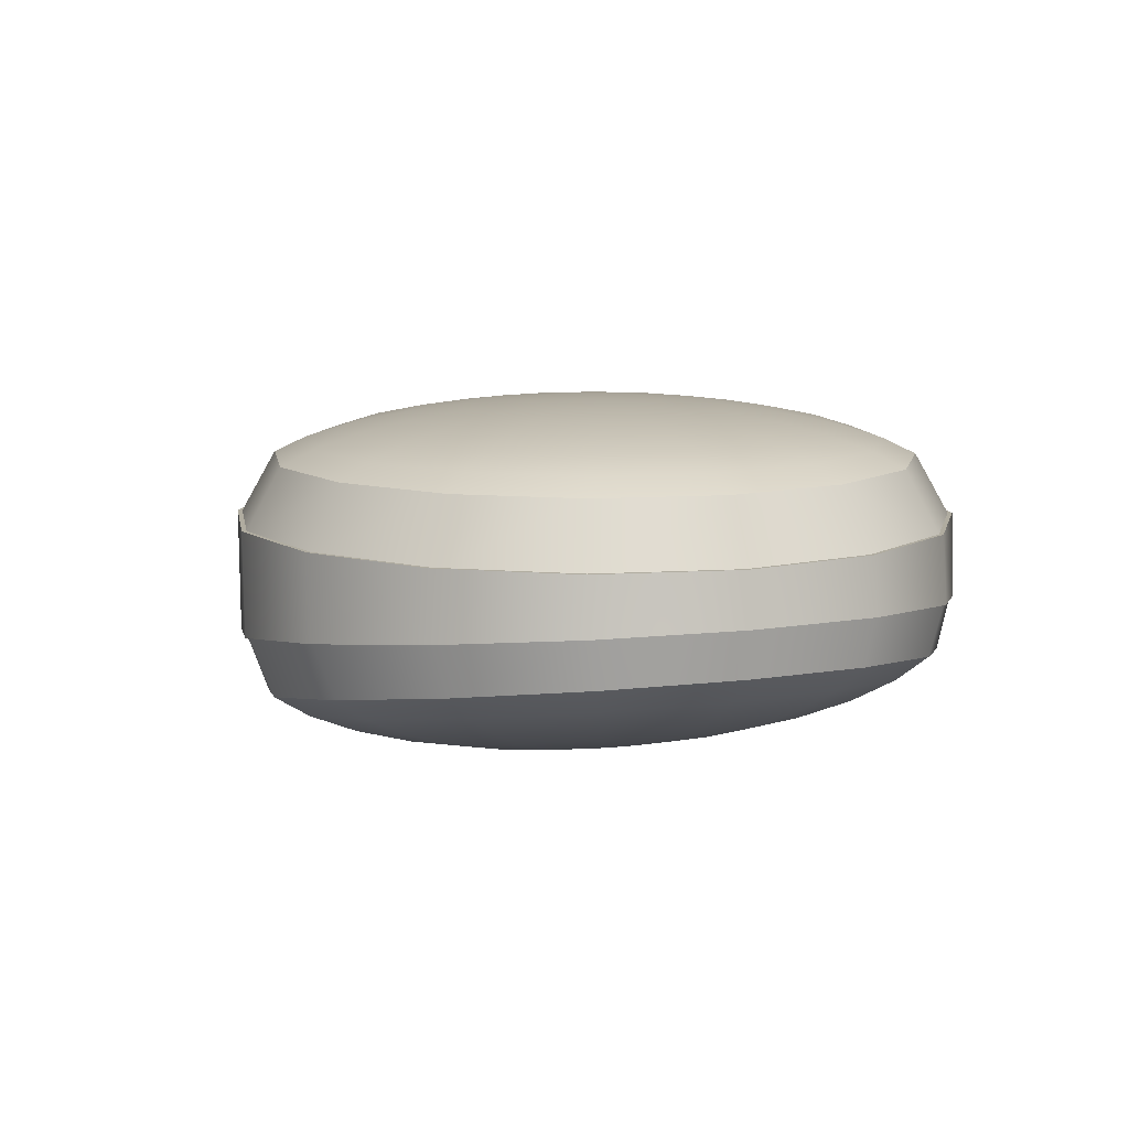
<metadata>
{"format":"obj","ext":"obj","renderer":"f3d","projection":"perspective","resolution":1024,"background":"white","views":[{"elev":10.0,"azim":-110.9,"up":"+Z"}]}
</metadata>
<code>
o Glas_unten
v -0.5303 -0 0.009469
v -0.5263 -0 -0.02087
v -0.5071 -0 -0.03805
v -0.4463 -0 -0.07101
v -0.4069 -0 -0.08553
v -0.3636 -0 -0.09798
v -0.5127 0.08738 0.006972
v -0.5097 0.08231 -0.02391
v -0.4922 0.07407 -0.04078
v -0.4674 0.06299 -0.05731
v -0.4363 0.04949 -0.07284
v -0.4001 0.03409 -0.08679
v -0.3601 0.01738 -0.09862
v -0.4623 0.1614 -0.000139
v -0.4626 0.1521 -0.03256
v -0.4498 0.1369 -0.04857
v -0.4313 0.1164 -0.06393
v -0.408 0.09145 -0.07804
v -0.3806 0.06299 -0.09037
v -0.3502 0.03211 -0.1004
v -0.3869 0.2109 -0.01078
v -0.3921 0.1987 -0.04552
v -0.3863 0.1788 -0.06023
v -0.3774 0.1521 -0.07384
v -0.3656 0.1195 -0.08583
v -0.3513 0.08231 -0.09574
v -0.3353 0.04196 -0.1032
v -0.298 0.2283 -0.02334
v -0.3089 0.2151 -0.0608
v -0.3114 0.1936 -0.07398
v -0.3137 0.1646 -0.08554
v -0.3155 0.1293 -0.09502
v -0.3169 0.08909 -0.1021
v -0.3177 0.04542 -0.1064
v -0.209 0.2109 -0.03589
v -0.2257 0.1987 -0.07608
v -0.2366 0.1788 -0.08774
v -0.25 0.1521 -0.09724
v -0.2655 0.1195 -0.1042
v -0.2824 0.08231 -0.1084
v -0.3002 0.04196 -0.1096
v -0.1336 0.1614 -0.04653
v -0.1552 0.1521 -0.08903
v -0.1731 0.1369 -0.09939
v -0.196 0.1164 -0.1071
v -0.2231 0.09145 -0.112
v -0.2532 0.06299 -0.1138
v -0.2853 0.03211 -0.1124
v -0.08326 0.08738 -0.05364
v -0.108 0.08231 -0.09769
v -0.1307 0.07407 -0.1072
v -0.16 0.06299 -0.1138
v -0.1947 0.04949 -0.1172
v -0.2337 0.03409 -0.1173
v -0.2753 0.01738 -0.1142
v -0.06557 -0 -0.05614
v -0.09148 -0 -0.1007
v -0.1158 -0 -0.1099
v -0.1473 -0 -0.1161
v -0.1848 -0 -0.119
v -0.2268 -0 -0.1186
v -0.2718 -0 -0.1148
v -0.08326 -0.08738 -0.05364
v -0.108 -0.08231 -0.09769
v -0.1307 -0.07407 -0.1072
v -0.16 -0.06299 -0.1138
v -0.1947 -0.04949 -0.1172
v -0.2337 -0.03409 -0.1173
v -0.2753 -0.01738 -0.1142
v -0.318 -0 -0.1079
v -0.1336 -0.1614 -0.04653
v -0.1552 -0.1521 -0.08903
v -0.1731 -0.1369 -0.09939
v -0.196 -0.1164 -0.1071
v -0.2231 -0.09145 -0.112
v -0.2532 -0.06299 -0.1138
v -0.2853 -0.03211 -0.1124
v -0.209 -0.2109 -0.03589
v -0.2257 -0.1987 -0.07608
v -0.2366 -0.1788 -0.08774
v -0.25 -0.1521 -0.09724
v -0.2655 -0.1195 -0.1042
v -0.2824 -0.08231 -0.1084
v -0.3002 -0.04196 -0.1096
v -0.298 -0.2283 -0.02334
v -0.3089 -0.2151 -0.0608
v -0.3114 -0.1936 -0.07398
v -0.3137 -0.1646 -0.08554
v -0.3155 -0.1293 -0.09502
v -0.3169 -0.08909 -0.1021
v -0.3177 -0.04542 -0.1064
v -0.3869 -0.2109 -0.01078
v -0.3921 -0.1987 -0.04552
v -0.3863 -0.1788 -0.06023
v -0.3774 -0.1521 -0.07384
v -0.3656 -0.1195 -0.08583
v -0.3513 -0.08231 -0.09574
v -0.3353 -0.04196 -0.1032
v -0.4623 -0.1614 -0.000139
v -0.4626 -0.1521 -0.03256
v -0.4498 -0.1369 -0.04857
v -0.4313 -0.1164 -0.06393
v -0.408 -0.09145 -0.07804
v -0.3806 -0.06299 -0.09037
v -0.3502 -0.03211 -0.1004
v -0.5127 -0.08738 0.006972
v -0.5097 -0.08231 -0.02391
v -0.4922 -0.07407 -0.04078
v -0.4674 -0.06299 -0.05731
v -0.4363 -0.04949 -0.07284
v -0.4001 -0.03409 -0.08679
v -0.3601 -0.01738 -0.09862
v -0.4801 0 -0.05498
f 70 6 13
f 1 8 2
f 2 9 3
f 113 9 10
f 113 11 4
f 4 12 5
f 5 13 6
f 13 19 20
f 70 13 20
f 7 15 8
f 8 16 9
f 9 17 10
f 10 18 11
f 11 19 12
f 15 23 16
f 16 24 17
f 18 24 25
f 18 26 19
f 19 27 20
f 70 20 27
f 14 22 15
f 26 34 27
f 70 27 34
f 22 28 29
f 22 30 23
f 23 31 24
f 24 32 25
f 25 33 26
f 30 38 31
f 32 38 39
f 32 40 33
f 34 40 41
f 70 34 41
f 28 36 29
f 30 36 37
f 70 41 48
f 36 42 43
f 36 44 37
f 37 45 38
f 38 46 39
f 39 47 40
f 40 48 41
f 44 52 45
f 45 53 46
f 46 54 47
f 47 55 48
f 70 48 55
f 43 49 50
f 43 51 44
f 70 55 62
f 50 56 57
f 51 57 58
f 51 59 52
f 52 60 53
f 53 61 54
f 55 61 62
f 59 67 60
f 60 68 61
f 62 68 69
f 70 62 69
f 57 63 64
f 57 65 58
f 58 66 59
f 64 71 72
f 64 73 65
f 65 74 66
f 66 75 67
f 68 75 76
f 68 77 69
f 70 69 77
f 76 82 83
f 76 84 77
f 70 77 84
f 72 78 79
f 73 79 80
f 73 81 74
f 74 82 75
f 79 85 86
f 79 87 80
f 80 88 81
f 81 89 82
f 82 90 83
f 83 91 84
f 70 84 91
f 89 97 90
f 91 97 98
f 70 91 98
f 86 92 93
f 87 93 94
f 87 95 88
f 88 96 89
f 93 101 94
f 95 101 102
f 95 103 96
f 96 104 97
f 98 104 105
f 70 98 105
f 93 99 100
f 104 112 105
f 70 105 112
f 100 106 107
f 101 107 108
f 101 109 102
f 102 110 103
f 104 110 111
f 107 3 108
f 109 3 113
f 109 4 110
f 110 5 111
f 111 6 112
f 70 112 6
f 107 1 2
f 1 7 8
f 2 8 9
f 113 3 9
f 113 10 11
f 4 11 12
f 5 12 13
f 13 12 19
f 7 14 15
f 8 15 16
f 9 16 17
f 10 17 18
f 11 18 19
f 15 22 23
f 16 23 24
f 18 17 24
f 18 25 26
f 19 26 27
f 14 21 22
f 26 33 34
f 22 21 28
f 22 29 30
f 23 30 31
f 24 31 32
f 25 32 33
f 30 37 38
f 32 31 38
f 32 39 40
f 34 33 40
f 28 35 36
f 30 29 36
f 36 35 42
f 36 43 44
f 37 44 45
f 38 45 46
f 39 46 47
f 40 47 48
f 44 51 52
f 45 52 53
f 46 53 54
f 47 54 55
f 43 42 49
f 43 50 51
f 50 49 56
f 51 50 57
f 51 58 59
f 52 59 60
f 53 60 61
f 55 54 61
f 59 66 67
f 60 67 68
f 62 61 68
f 57 56 63
f 57 64 65
f 58 65 66
f 64 63 71
f 64 72 73
f 65 73 74
f 66 74 75
f 68 67 75
f 68 76 77
f 76 75 82
f 76 83 84
f 72 71 78
f 73 72 79
f 73 80 81
f 74 81 82
f 79 78 85
f 79 86 87
f 80 87 88
f 81 88 89
f 82 89 90
f 83 90 91
f 89 96 97
f 91 90 97
f 86 85 92
f 87 86 93
f 87 94 95
f 88 95 96
f 93 100 101
f 95 94 101
f 95 102 103
f 96 103 104
f 98 97 104
f 93 92 99
f 104 111 112
f 100 99 106
f 101 100 107
f 101 108 109
f 102 109 110
f 104 103 110
f 107 2 3
f 109 108 3
f 109 113 4
f 110 4 5
f 111 5 6
f 107 106 1
o Deckel_oben
v -0.3391 -0 0.1129
v -0.4529 -0 0.09743
v -0.5011 -0 0.07912
v -0.5243 -0 0.03825
v -0.3358 0.01658 0.1129
v -0.3743 0.03253 0.1097
v -0.4099 0.04722 0.1044
v -0.441 0.0601 0.09743
v -0.4665 0.07067 0.08887
v -0.4855 0.07853 0.07912
v -0.5069 0.08738 0.03825
v -0.3264 0.03064 0.1129
v -0.3559 0.0601 0.1097
v -0.3831 0.08725 0.1044
v -0.4069 0.1111 0.09743
v -0.4265 0.1306 0.08887
v -0.441 0.1451 0.07912
v -0.4573 0.1614 0.03825
v -0.3123 0.04003 0.1129
v -0.3283 0.07853 0.1097
v -0.343 0.114 0.1044
v -0.3559 0.1451 0.09743
v -0.3665 0.1706 0.08887
v -0.3743 0.1896 0.07912
v -0.3832 0.2109 0.03825
v -0.2957 0.04333 0.1129
v -0.2957 0.085 0.1097
v -0.2957 0.1234 0.1044
v -0.2957 0.1571 0.09743
v -0.2957 0.1847 0.08887
v -0.2957 0.2052 0.07912
v -0.2957 0.2283 0.03825
v -0.2791 0.04003 0.1129
v -0.2632 0.07853 0.1097
v -0.2485 0.114 0.1044
v -0.2356 0.1451 0.09743
v -0.225 0.1706 0.08887
v -0.2171 0.1896 0.07912
v -0.2083 0.2109 0.03825
v -0.2651 0.03064 0.1129
v -0.2356 0.0601 0.1097
v -0.2084 0.08725 0.1044
v -0.1846 0.1111 0.09743
v -0.165 0.1306 0.08887
v -0.1505 0.1451 0.07912
v -0.1341 0.1614 0.03825
v -0.2557 0.01658 0.1129
v -0.2171 0.03253 0.1097
v -0.1816 0.04722 0.1044
v -0.1505 0.0601 0.09743
v -0.1249 0.07067 0.08887
v -0.106 0.07853 0.07912
v -0.08457 0.08738 0.03825
v -0.2524 -0 0.1129
v -0.2106 -0 0.1097
v -0.1722 -0 0.1044
v -0.1385 -0 0.09743
v -0.1109 -0 0.08887
v -0.09032 -0 0.07912
v -0.06717 -0 0.03825
v -0.2557 -0.01658 0.1129
v -0.2171 -0.03253 0.1097
v -0.1816 -0.04722 0.1044
v -0.1505 -0.0601 0.09743
v -0.1249 -0.07067 0.08887
v -0.106 -0.07853 0.07912
v -0.08457 -0.08738 0.03825
v -0.2651 -0.03064 0.1129
v -0.2356 -0.0601 0.1097
v -0.2084 -0.08725 0.1044
v -0.1846 -0.1111 0.09743
v -0.165 -0.1306 0.08887
v -0.1505 -0.1451 0.07912
v -0.1341 -0.1614 0.03825
v -0.2791 -0.04003 0.1129
v -0.2632 -0.07853 0.1097
v -0.2485 -0.114 0.1044
v -0.2356 -0.1451 0.09743
v -0.225 -0.1706 0.08887
v -0.2171 -0.1896 0.07912
v -0.2083 -0.2109 0.03825
v -0.2957 -0 0.114
v -0.2957 -0.04333 0.1129
v -0.2957 -0.085 0.1097
v -0.2957 -0.1234 0.1044
v -0.2957 -0.1571 0.09743
v -0.2957 -0.1847 0.08887
v -0.2957 -0.2052 0.07912
v -0.2957 -0.2283 0.03825
v -0.3123 -0.04003 0.1129
v -0.3283 -0.07853 0.1097
v -0.343 -0.114 0.1044
v -0.3559 -0.1451 0.09743
v -0.3665 -0.1706 0.08887
v -0.3743 -0.1896 0.07912
v -0.3832 -0.2109 0.03825
v -0.3264 -0.03064 0.1129
v -0.3559 -0.0601 0.1097
v -0.3831 -0.08725 0.1044
v -0.4069 -0.1111 0.09743
v -0.4265 -0.1306 0.08887
v -0.441 -0.1451 0.07912
v -0.4573 -0.1614 0.03825
v -0.3358 -0.01658 0.1129
v -0.3743 -0.03253 0.1097
v -0.4099 -0.04722 0.1044
v -0.441 -0.0601 0.09743
v -0.4665 -0.07067 0.08887
v -0.4855 -0.07853 0.07912
v -0.5069 -0.08738 0.03825
v -0.3808 0 0.1097
v -0.4193 0 0.1044
v -0.4806 0 0.08887
f 114 195 118
f 114 119 224
f 224 120 225
f 225 121 115
f 115 122 226
f 226 123 116
f 116 124 117
f 123 131 124
f 118 195 125
f 118 126 119
f 119 127 120
f 120 128 121
f 121 129 122
f 122 130 123
f 127 135 128
f 128 136 129
f 129 137 130
f 130 138 131
f 125 195 132
f 125 133 126
f 126 134 127
f 132 195 139
f 132 140 133
f 133 141 134
f 134 142 135
f 135 143 136
f 136 144 137
f 137 145 138
f 142 148 149
f 143 149 150
f 144 150 151
f 145 151 152
f 139 195 146
f 140 146 147
f 141 147 148
f 146 195 153
f 147 153 154
f 148 154 155
f 149 155 156
f 150 156 157
f 151 157 158
f 152 158 159
f 157 163 164
f 158 164 165
f 159 165 166
f 153 195 160
f 154 160 161
f 155 161 162
f 156 162 163
f 161 167 168
f 162 168 169
f 163 169 170
f 164 170 171
f 165 171 172
f 166 172 173
f 160 195 167
f 171 179 172
f 172 180 173
f 167 195 174
f 167 175 168
f 168 176 169
f 169 177 170
f 170 178 171
f 174 182 175
f 175 183 176
f 176 184 177
f 177 185 178
f 178 186 179
f 179 187 180
f 174 195 181
f 185 193 186
f 186 194 187
f 181 195 188
f 181 189 182
f 182 190 183
f 183 191 184
f 184 192 185
f 189 198 190
f 190 199 191
f 191 200 192
f 192 201 193
f 193 202 194
f 188 195 196
f 188 197 189
f 202 208 209
f 196 195 203
f 197 203 204
f 198 204 205
f 199 205 206
f 200 206 207
f 201 207 208
f 205 211 212
f 206 212 213
f 207 213 214
f 208 214 215
f 209 215 216
f 203 195 210
f 204 210 211
f 216 222 223
f 210 195 217
f 211 217 218
f 212 218 219
f 213 219 220
f 214 220 221
f 215 221 222
f 220 225 115
f 221 115 226
f 222 226 116
f 223 116 117
f 217 195 114
f 218 114 224
f 219 224 225
f 114 118 119
f 224 119 120
f 225 120 121
f 115 121 122
f 226 122 123
f 116 123 124
f 123 130 131
f 118 125 126
f 119 126 127
f 120 127 128
f 121 128 129
f 122 129 130
f 127 134 135
f 128 135 136
f 129 136 137
f 130 137 138
f 125 132 133
f 126 133 134
f 132 139 140
f 133 140 141
f 134 141 142
f 135 142 143
f 136 143 144
f 137 144 145
f 142 141 148
f 143 142 149
f 144 143 150
f 145 144 151
f 140 139 146
f 141 140 147
f 147 146 153
f 148 147 154
f 149 148 155
f 150 149 156
f 151 150 157
f 152 151 158
f 157 156 163
f 158 157 164
f 159 158 165
f 154 153 160
f 155 154 161
f 156 155 162
f 161 160 167
f 162 161 168
f 163 162 169
f 164 163 170
f 165 164 171
f 166 165 172
f 171 178 179
f 172 179 180
f 167 174 175
f 168 175 176
f 169 176 177
f 170 177 178
f 174 181 182
f 175 182 183
f 176 183 184
f 177 184 185
f 178 185 186
f 179 186 187
f 185 192 193
f 186 193 194
f 181 188 189
f 182 189 190
f 183 190 191
f 184 191 192
f 189 197 198
f 190 198 199
f 191 199 200
f 192 200 201
f 193 201 202
f 188 196 197
f 202 201 208
f 197 196 203
f 198 197 204
f 199 198 205
f 200 199 206
f 201 200 207
f 205 204 211
f 206 205 212
f 207 206 213
f 208 207 214
f 209 208 215
f 204 203 210
f 216 215 222
f 211 210 217
f 212 211 218
f 213 212 219
f 214 213 220
f 215 214 221
f 220 219 225
f 221 220 115
f 222 221 226
f 223 222 116
f 218 217 114
f 219 218 224
o Cylinder
v -0.045 -0 -0.1098
v -0.04158 0.01722 -0.1098
v -0 0.045 0.04148
v -0.03182 0.03182 -0.1098
v -0.04893 0.045 0.04092
v -0.01722 0.04158 -0.1098
v -0.05674 0.04676 0.04092
v -0.06232 0.05126 0.04092
v -0 0.045 -0.1098
v -0.06604 0.05719 0.04092
v 0.01722 0.04158 -0.1098
v -0.06919 0.0653 0.04092
v 0.03182 0.03182 -0.1098
v -0.07943 0.06509 0.04092
v 0.04158 0.01722 -0.1098
v 0.045 0 -0.1098
v -0.06587 -0 0.04092
v 0 -0.045 0.04148
v 0.04158 -0.01722 -0.1098
v -0.04893 -0.045 0.04092
v 0.03182 -0.03182 -0.1098
v 0.01722 -0.04158 -0.1098
v -0.05674 -0.04676 0.04092
v -0.06232 -0.05126 0.04092
v 0 -0.045 -0.1098
v -0.01722 -0.04158 -0.1098
v -0.06604 -0.05719 0.04092
v -0.03182 -0.03182 -0.1098
v -0.06919 -0.0653 0.04092
v -0.07943 -0.06509 0.04092
v -0.04158 -0.01722 -0.1098
v -0.03457 -0 0.05985
v -9.5e-05 0.04494 -0.06646
v -0.04896 0.045 -0.05985
v -0.045 -0 0.04148
v -0.0567 0.04676 -0.0588
v -0.03194 0.01323 0.05985
v -0.06223 0.05126 -0.05804
v -0.04158 0.01722 0.04148
v -0.06591 0.05719 -0.05754
v -0.02445 0.02445 0.05985
v -0.06903 0.0653 -0.05711
v -0.03182 0.03182 0.04148
v -0.07917 0.06509 -0.05573
v -0.01323 0.03194 0.05985
v -0.06574 -0 -0.05756
v -0.01722 0.04158 0.04148
v -9.5e-05 -0.04494 -0.06646
v 0 0.03457 0.05985
v -0.04896 -0.045 -0.05985
v -0.0567 -0.04676 -0.0588
v 0.01323 0.03194 0.05985
v 0.01722 0.04158 0.04148
v -0.06223 -0.05126 -0.05804
v -0.06591 -0.05719 -0.05754
v 0.02445 0.02445 0.05985
v 0.03182 0.03182 0.04148
v -0.06903 -0.0653 -0.05711
v -0.07917 -0.06509 -0.05573
v 0.03194 0.01323 0.05985
v 0.04158 0.01722 0.04148
v 0.03457 0 0.05985
v 0.045 0 0.04148
v 0.03194 -0.01323 0.05985
v 0.04158 -0.01722 0.04148
v 0.02445 -0.02445 0.05985
v 0.03182 -0.03182 0.04148
v 0.01323 -0.03194 0.05985
v 0.01722 -0.04158 0.04148
v 0 -0.03457 0.05985
v -0.01323 -0.03194 0.05985
v -0.01722 -0.04158 0.04148
v -0.02445 -0.02445 0.05985
v -0.03182 -0.03182 0.04148
v -0.03194 -0.01323 0.05985
v -0.04158 -0.01722 0.04148
v -0.04158 -0.01722 -0.06086
v -0.045 -0 -0.06039
v -0.03182 0.03182 -0.06219
v -0.01722 0.04158 -0.06419
v -0.01722 -0.04158 -0.06419
v -0.04158 0.01722 -0.06086
v -0.03182 0.03182 -0.06219
v -0.03182 -0.03182 -0.06219
v -0.03182 -0.03182 -0.06219
v -0.03182 -0.03182 -0.06219
f 227 303 304
f 306 230 309
f 279 239 237
f 283 241 239
f 287 242 241
f 289 245 242
f 254 307 312
f 312 310 311
f 311 312 303
f 312 310 303
f 227 308 228
f 228 309 230
f 260 306 309
f 308 309 305
f 239 247 254
f 261 263 265
f 265 267 269
f 273 267 271
f 229 271 275
f 229 278 279
f 279 282 283
f 287 282 286
f 289 286 288
f 289 290 291
f 291 292 293
f 293 294 295
f 295 296 244
f 298 296 297
f 298 299 300
f 300 301 302
f 302 258 261
f 301 294 286
f 308 260 309
f 259 306 260
f 274 276 307
f 312 307 276
f 312 276 303
f 308 272 260
f 276 272 303
f 308 303 272
f 274 251 248
f 274 307 252
f 227 257 303
f 306 232 230
f 295 247 293
f 291 247 245
f 259 232 306
f 279 283 239
f 283 287 241
f 287 289 242
f 289 291 245
f 254 252 307
f 312 311 254
f 303 257 311
f 257 254 311
f 227 304 308
f 228 308 309
f 254 257 227
f 227 228 254
f 228 230 254
f 230 232 239
f 232 235 239
f 235 237 239
f 239 241 247
f 241 242 247
f 242 245 247
f 247 248 251
f 251 252 247
f 252 254 247
f 254 230 239
f 261 258 263
f 265 263 267
f 273 269 267
f 229 273 271
f 229 275 278
f 279 278 282
f 287 283 282
f 289 287 286
f 289 288 290
f 291 290 292
f 293 292 294
f 295 294 296
f 298 244 296
f 298 297 299
f 300 299 301
f 302 301 258
f 286 282 278
f 278 275 271
f 271 267 263
f 263 258 301
f 301 299 297
f 297 296 294
f 294 292 286
f 292 290 286
f 290 288 286
f 286 278 271
f 271 263 286
f 263 301 286
f 301 297 294
f 274 252 251
f 295 248 247
f 291 293 247
f 259 235 232
f 295 274 248
f 295 244 274
f 259 237 235
f 259 279 237
f 229 279 259
f 240 234 236
f 238 240 236
f 302 261 243
f 253 250 256
f 243 234 240
f 243 231 233
f 234 243 233
f 256 250 243
f 253 256 255
f 249 246 243
f 265 269 231
f 298 246 244
f 273 231 269
f 249 243 250
f 270 266 264
f 268 266 270
f 281 285 280
f 272 270 264
f 272 262 260
f 264 262 272
f 285 272 280
f 281 284 285
f 277 272 276
f 277 280 272
f 236 268 238
f 250 281 280
f 238 270 240
f 253 284 281
f 243 270 272
f 255 285 284
f 229 260 231
f 243 285 256
f 231 262 233
f 244 276 274
f 233 264 234
f 246 277 276
f 234 266 236
f 249 280 277
f 243 246 302
f 246 300 302
f 231 243 265
f 243 261 265
f 298 300 246
f 273 229 231
f 236 266 268
f 250 253 281
f 238 268 270
f 253 255 284
f 243 240 270
f 255 256 285
f 229 259 260
f 243 272 285
f 231 260 262
f 244 246 276
f 233 262 264
f 246 249 277
f 234 264 266
f 249 250 280
o BezierCurve.001
v -0.5285 -0 0.007873
v -0.5315 -0 0.008303
v -0.5252 -0 0.04093
v -0.5222 -0 0.04093
v -0.511 -0.08682 0.005392
v -0.5138 -0.08797 0.00579
v -0.5077 -0.08797 0.04093
v -0.505 -0.08682 0.04093
v -0.4611 -0.1604 -0.001671
v -0.4633 -0.1626 -0.001366
v -0.4579 -0.1626 0.04093
v -0.4558 -0.1604 0.04093
v -0.3865 -0.2096 -0.01224
v -0.3877 -0.2124 -0.01208
v -0.3833 -0.2124 0.04093
v -0.3822 -0.2096 0.04093
v -0.2985 -0.2269 -0.02471
v -0.2985 -0.2299 -0.02471
v -0.2954 -0.2299 0.04093
v -0.2954 -0.2269 0.04093
v -0.2104 -0.2096 -0.03718
v -0.2093 -0.2124 -0.03735
v -0.2074 -0.2124 0.04093
v -0.2085 -0.2096 0.04093
v -0.1358 -0.1604 -0.04775
v -0.1337 -0.1626 -0.04806
v -0.1328 -0.1626 0.04093
v -0.1349 -0.1604 0.04093
v -0.08594 -0.08682 -0.05481
v -0.08313 -0.08797 -0.05521
v -0.08296 -0.08797 0.04093
v -0.08574 -0.08682 0.04093
v -0.06843 0 -0.05729
v -0.06539 0 -0.05772
v -0.06546 0 0.04093
v -0.06846 0 0.04093
v -0.08594 0.08682 -0.05481
v -0.08313 0.08797 -0.05521
v -0.08296 0.08797 0.04093
v -0.08574 0.08682 0.04093
v -0.1358 0.1604 -0.04775
v -0.1337 0.1626 -0.04806
v -0.1328 0.1626 0.04093
v -0.1349 0.1604 0.04093
v -0.2104 0.2096 -0.03718
v -0.2093 0.2124 -0.03735
v -0.2074 0.2124 0.04093
v -0.2085 0.2096 0.04093
v -0.2985 0.2269 -0.02471
v -0.2985 0.2299 -0.02471
v -0.2954 0.2299 0.04093
v -0.2954 0.2269 0.04093
v -0.3865 0.2096 -0.01224
v -0.3877 0.2124 -0.01208
v -0.3833 0.2124 0.04093
v -0.3822 0.2096 0.04093
v -0.4611 0.1604 -0.001671
v -0.4633 0.1626 -0.001366
v -0.4579 0.1626 0.04093
v -0.4558 0.1604 0.04093
v -0.511 0.08682 0.005392
v -0.5138 0.08797 0.00579
v -0.5077 0.08797 0.04093
v -0.505 0.08682 0.04093
f 313 318 314
f 317 322 318
f 321 326 322
f 325 330 326
f 333 330 329
f 337 334 333
f 341 338 337
f 345 342 341
f 345 350 346
f 349 354 350
f 353 358 354
f 357 362 358
f 365 362 361
f 369 366 365
f 373 370 369
f 313 374 373
f 318 315 314
f 322 319 318
f 326 323 322
f 326 331 327
f 330 335 331
f 334 339 335
f 338 343 339
f 342 347 343
f 350 347 346
f 354 351 350
f 358 355 354
f 362 359 358
f 366 363 362
f 366 371 367
f 370 375 371
f 374 315 375
f 319 316 315
f 319 324 320
f 327 324 323
f 331 328 327
f 335 332 331
f 339 336 335
f 343 340 339
f 343 348 344
f 351 348 347
f 355 352 351
f 359 356 355
f 359 364 360
f 367 364 363
f 371 368 367
f 375 372 371
f 315 376 375
f 316 317 313
f 320 321 317
f 324 325 321
f 332 325 328
f 336 329 332
f 340 333 336
f 344 337 340
f 348 341 344
f 348 349 345
f 352 353 349
f 356 357 353
f 360 361 357
f 364 365 361
f 372 365 368
f 376 369 372
f 316 373 376
f 313 317 318
f 317 321 322
f 321 325 326
f 325 329 330
f 333 334 330
f 337 338 334
f 341 342 338
f 345 346 342
f 345 349 350
f 349 353 354
f 353 357 358
f 357 361 362
f 365 366 362
f 369 370 366
f 373 374 370
f 313 314 374
f 318 319 315
f 322 323 319
f 326 327 323
f 326 330 331
f 330 334 335
f 334 338 339
f 338 342 343
f 342 346 347
f 350 351 347
f 354 355 351
f 358 359 355
f 362 363 359
f 366 367 363
f 366 370 371
f 370 374 375
f 374 314 315
f 319 320 316
f 319 323 324
f 327 328 324
f 331 332 328
f 335 336 332
f 339 340 336
f 343 344 340
f 343 347 348
f 351 352 348
f 355 356 352
f 359 360 356
f 359 363 364
f 367 368 364
f 371 372 368
f 375 376 372
f 315 316 376
f 316 320 317
f 320 324 321
f 324 328 325
f 332 329 325
f 336 333 329
f 340 337 333
f 344 341 337
f 348 345 341
f 348 352 349
f 352 356 353
f 356 360 357
f 360 364 361
f 364 368 365
f 372 369 365
f 376 373 369
f 316 313 373
o Cylinder.001
v -0.2971 -0.2266 -0.01188
v -0.3841 -0.2094 0.003887
v -0.4578 -0.1602 0.01726
v -0.5071 -0.08672 0.02619
v -0.5244 0 0.02933
v -0.5071 0.08672 0.02619
v -0.4578 0.1602 0.01726
v -0.3841 0.2094 0.003887
v -0.2971 0.2266 -0.01188
v -0.2101 0.2094 -0.02765
v -0.1364 0.1602 -0.04102
v -0.0871 0.08672 -0.04995
v -0.06979 0 -0.05309
v -0.0871 -0.08672 -0.04995
v -0.1364 -0.1602 -0.04102
v -0.2101 -0.2094 -0.02765
f 384 388 392
f 392 377 380
f 377 378 380
f 378 379 380
f 380 381 384
f 381 382 384
f 382 383 384
f 384 385 388
f 385 386 388
f 386 387 388
f 388 389 392
f 389 390 392
f 390 391 392
f 392 380 384

</code>
